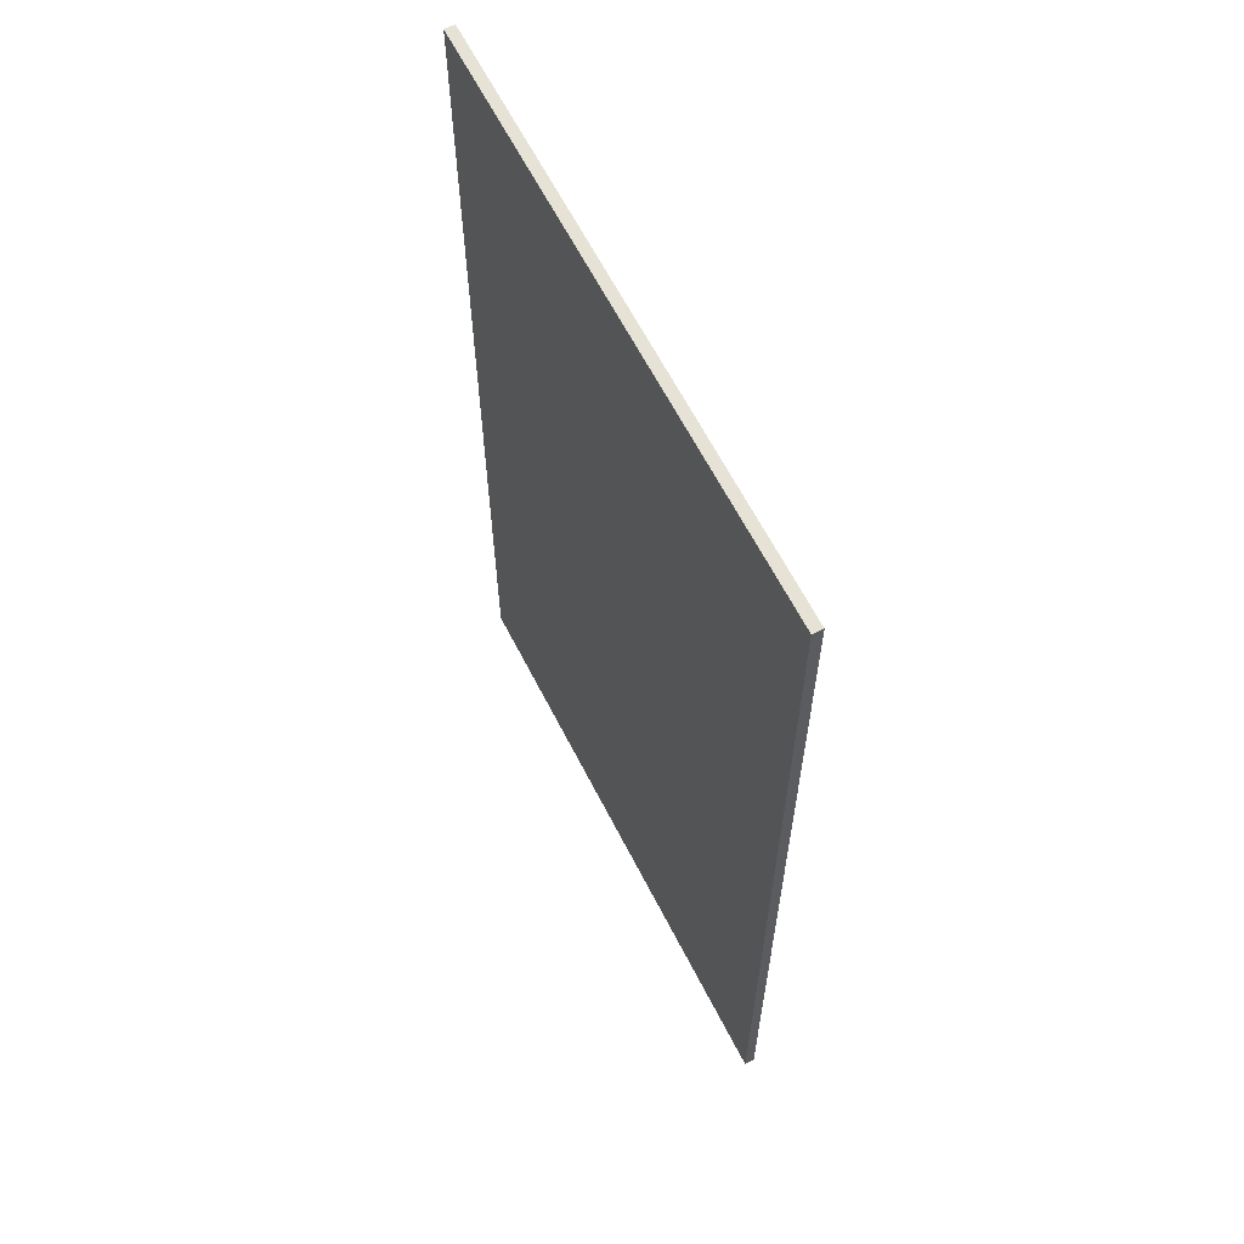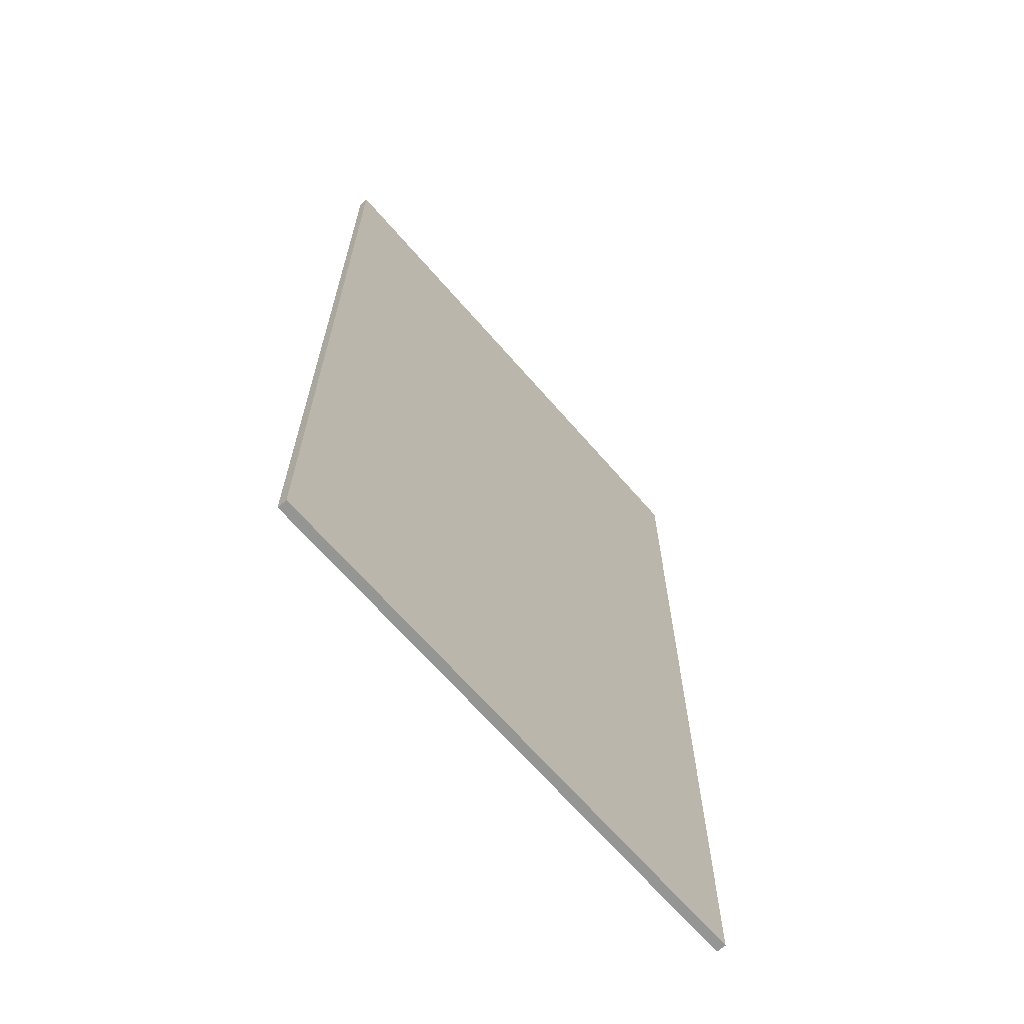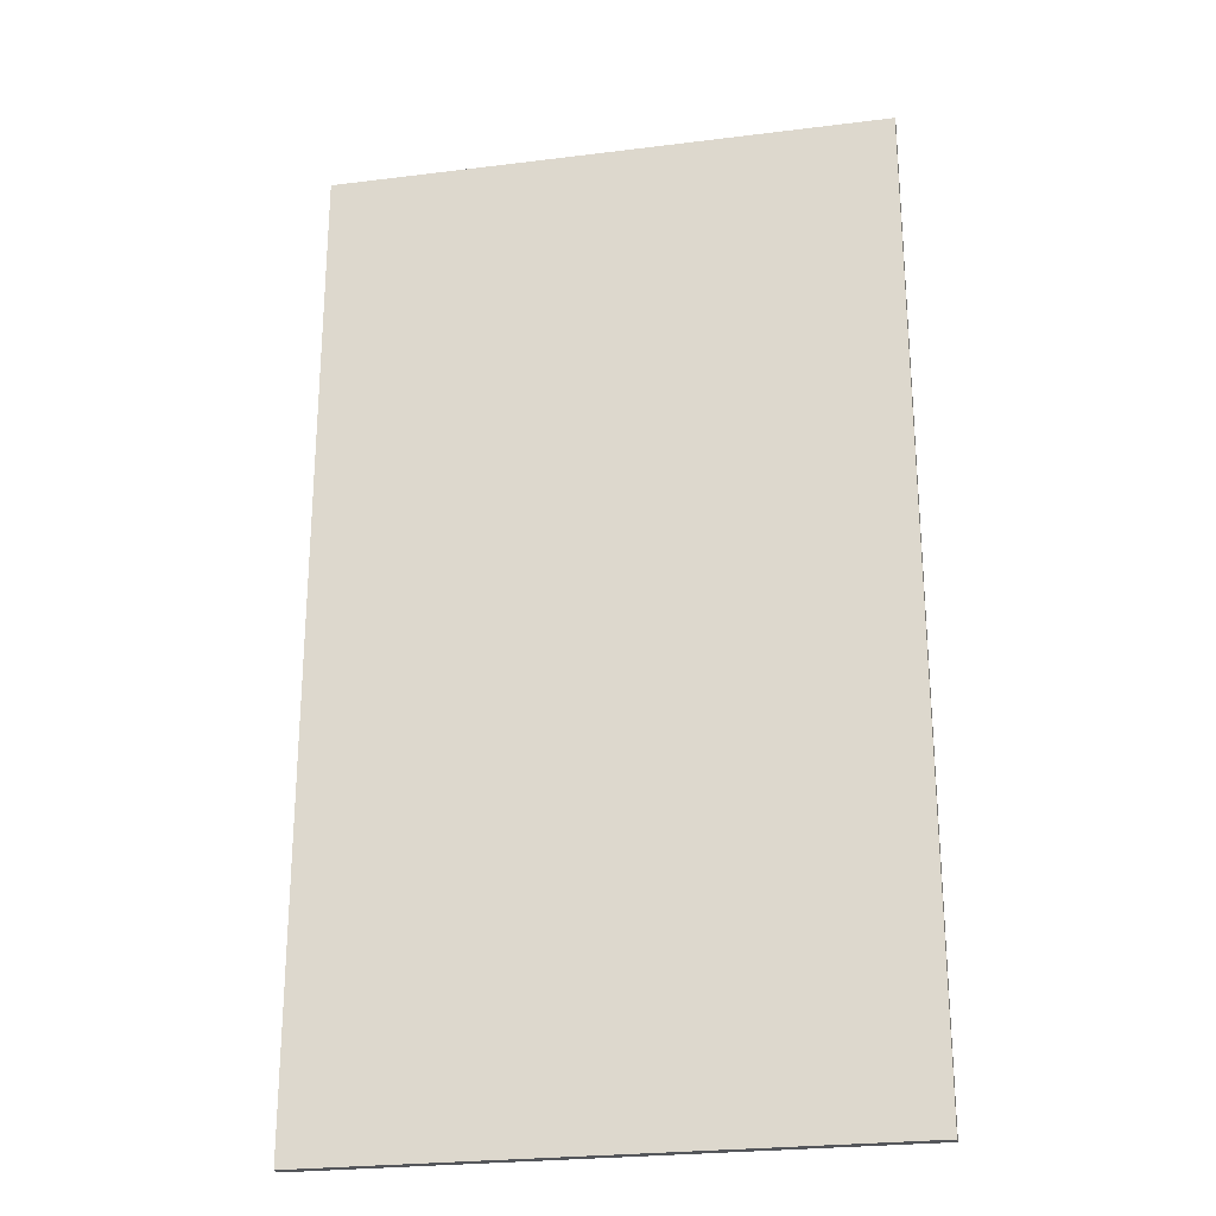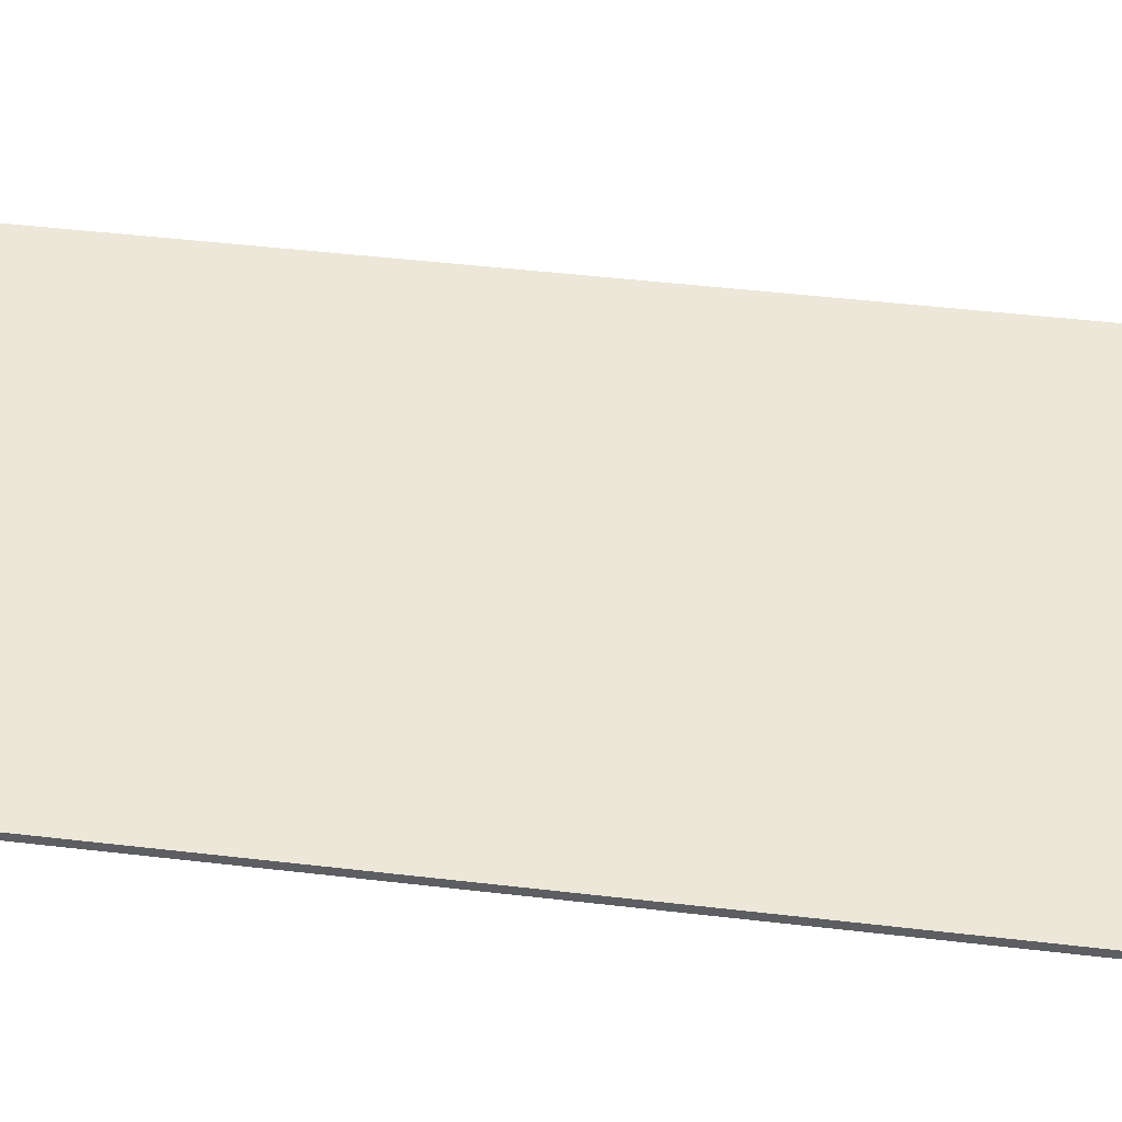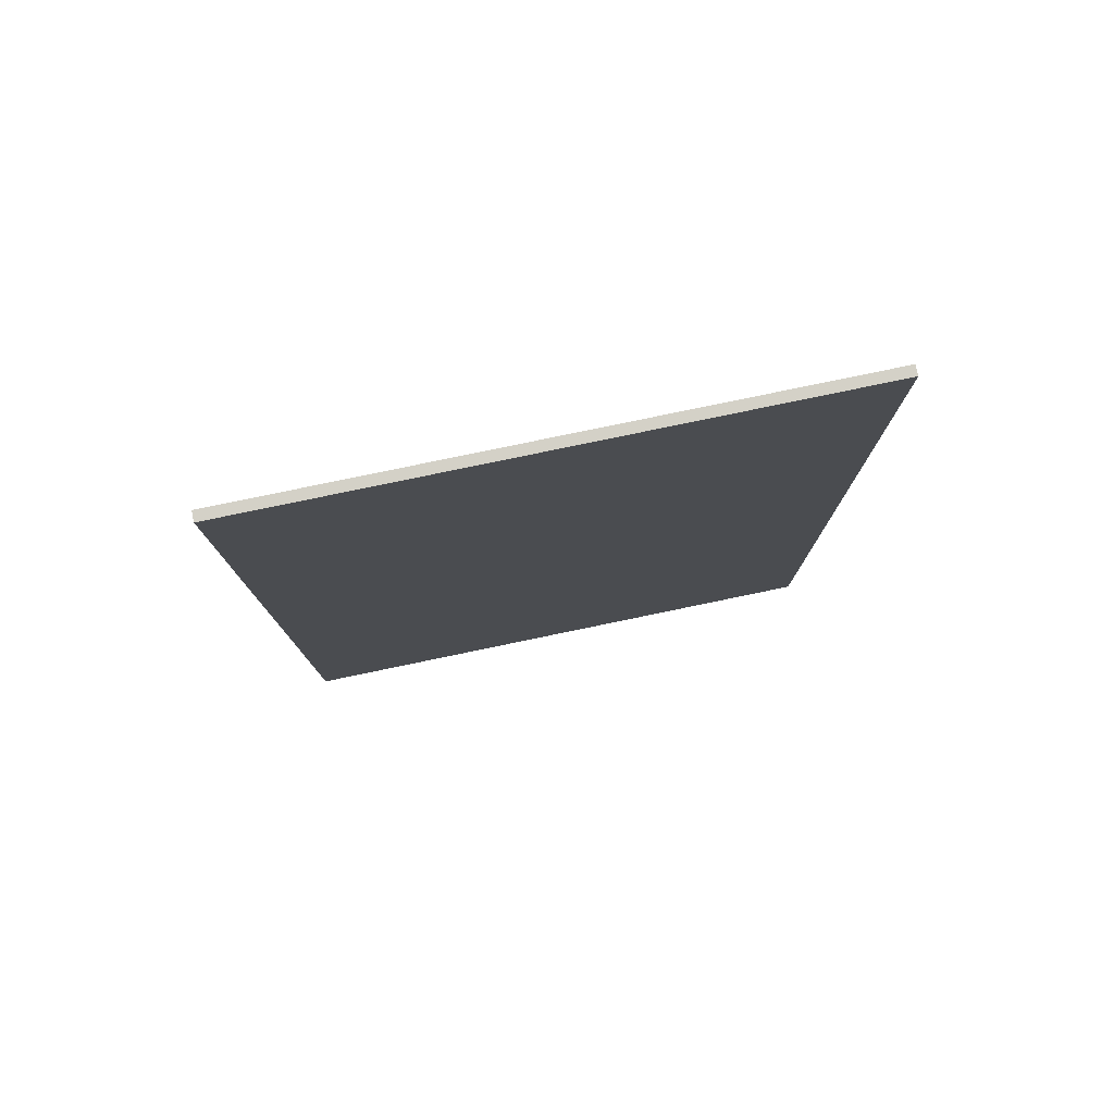
<metadata>
{"format":"obj","ext":"obj","renderer":"f3d","projection":"perspective","resolution":1024,"background":"white","views":[{"elev":63.6,"azim":-117.1,"up":"+Z"},{"elev":-67.3,"azim":131.0,"up":"+Z"},{"elev":-25.2,"azim":-168.6,"up":"+Z"},{"elev":50.1,"azim":-82.8,"up":"+Y"},{"elev":79.8,"azim":-11.7,"up":"+Z"}]}
</metadata>
<code>
g Mesh1 Group1 Model
v 1.129 0.01969 -1.969
v -1.129 0.01969 -1.969
v -1.129 0.01969 1.969
v 1.129 0.01969 1.969
f 1 2 3 4
v 1.129 -0.01969 -1.969
v -1.129 -0.01969 -1.969
f 5 6 2 1
v -1.129 -0.01969 1.969
v 1.129 -0.01969 1.969
f 7 6 5 8
f 6 7 3 2
f 7 8 4 3
f 8 5 1 4

</code>
